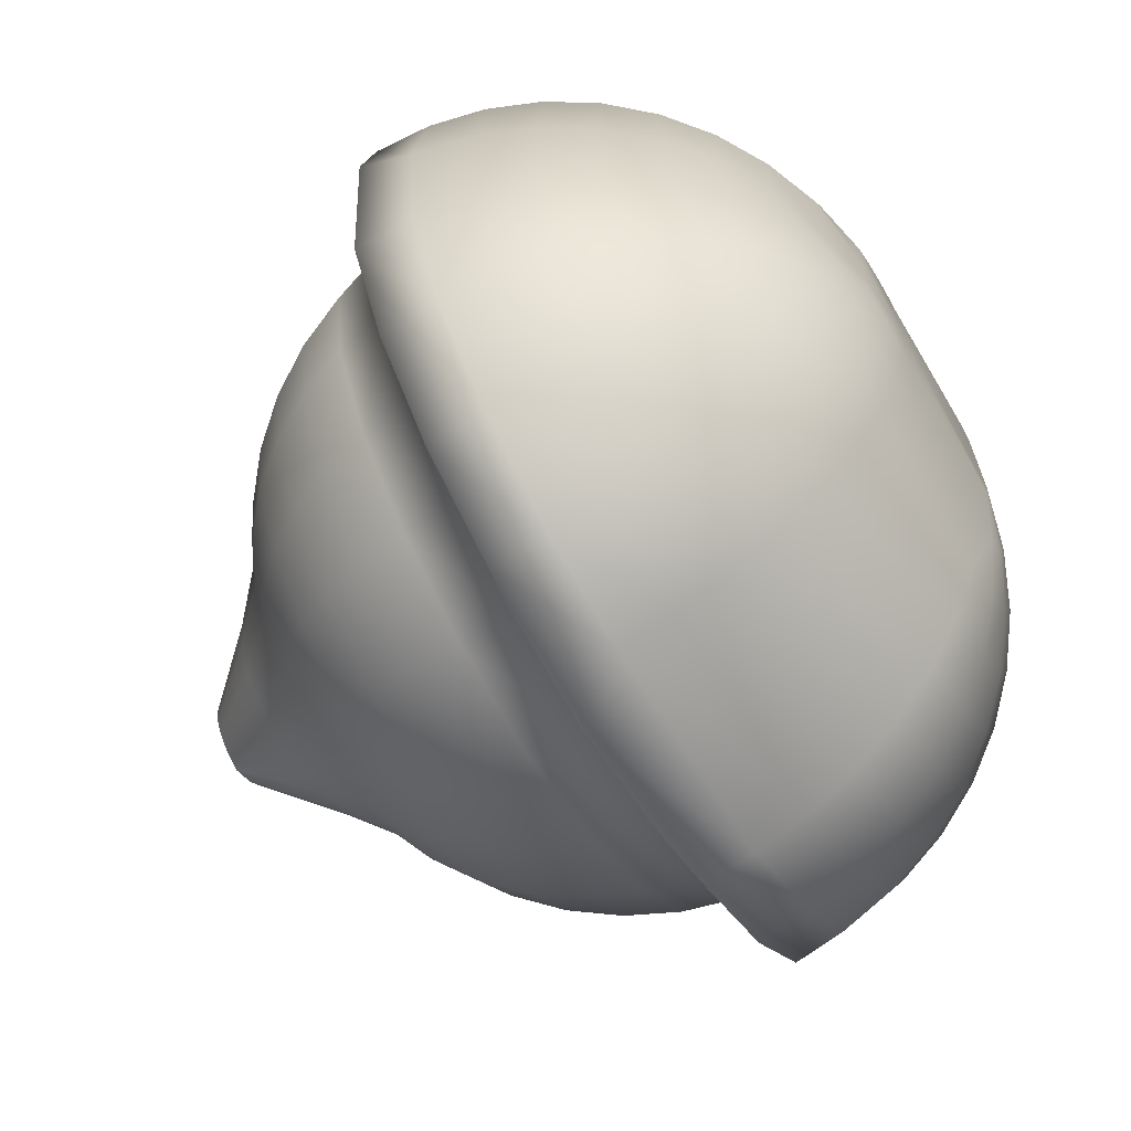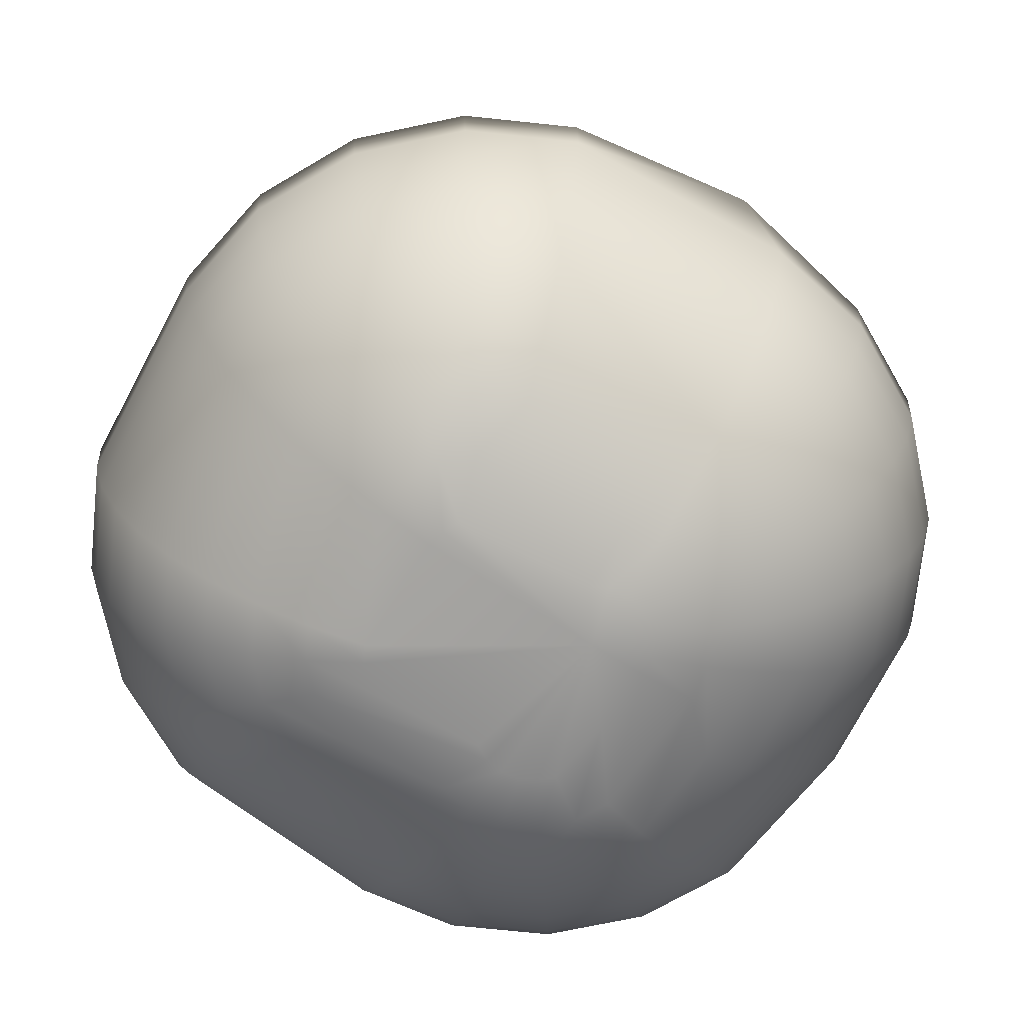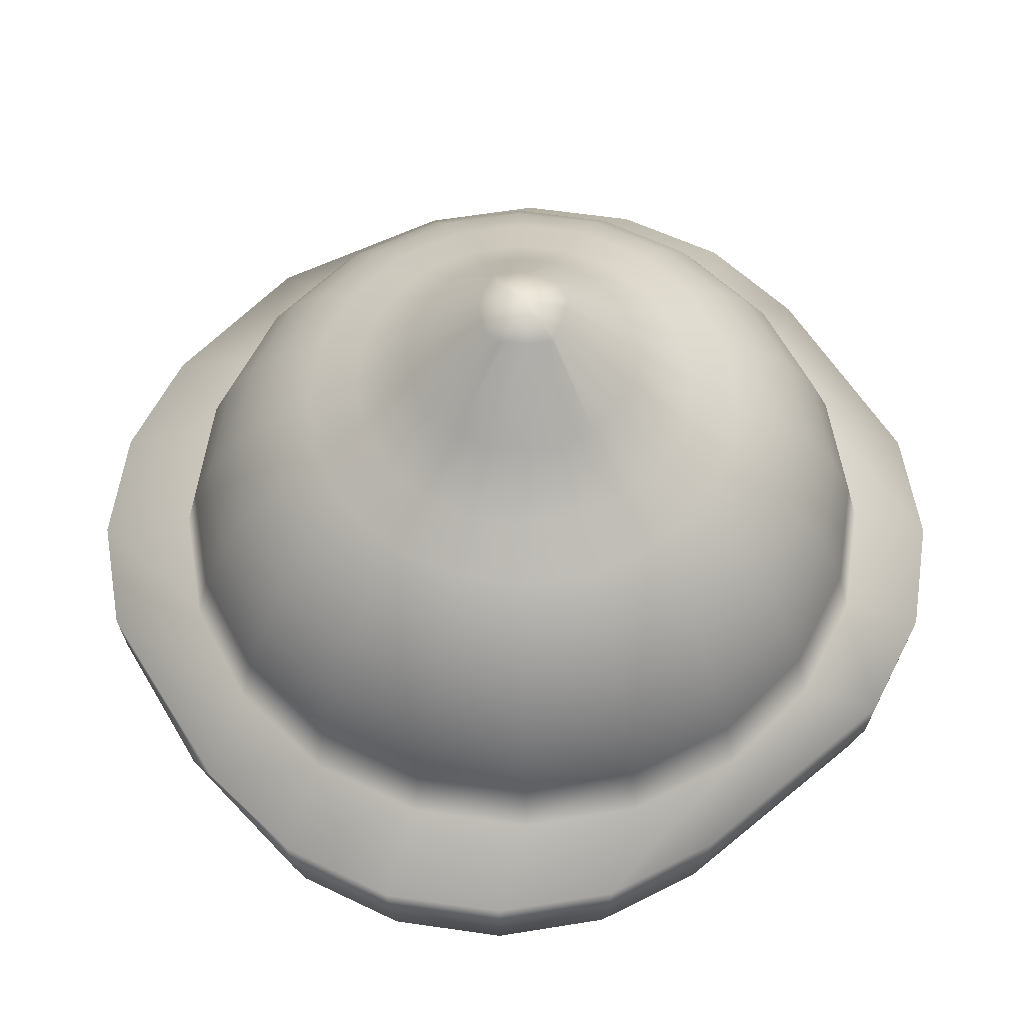
<metadata>
{"format":"obj","ext":"obj","renderer":"f3d","projection":"perspective","resolution":1024,"background":"white","views":[{"elev":-66.8,"azim":-59.2,"up":"+Z"},{"elev":-71.2,"azim":147.0,"up":"+Y"},{"elev":59.3,"azim":-36.5,"up":"+Y"}]}
</metadata>
<code>
g default
v 1.093 1.206 -0.4275
v 1.05 1.206 -0.5119
v 0.3353 1.209 -0.5788
v 0.2509 1.209 -0.6218
v 0.1574 1.209 -0.6367
v 0.06383 1.209 -0.6218
v -0.02056 1.209 -0.5788
v -0.08753 1.209 -0.5119
v -0.1305 1.209 -0.4275
v -0.1453 1.209 -0.3339
v -0.1305 1.209 0.01543
v -0.08753 1.209 0.3691
v -0.02056 1.209 0.4361
v 0.06383 1.209 0.4791
v 0.1574 1.209 0.4939
v 0.2509 1.209 0.4791
v 0.3353 1.209 0.4361
v 1.05 1.206 0.3691
v 1.093 1.206 0.2847
v 1.108 1.206 -0.3339
v 1.374 1.277 -0.5187
v 1.289 1.277 -0.6854
v 1.157 1.277 -0.8177
v 0.3422 1.28 -0.9026
v 0.1574 1.28 -0.9319
v -0.02741 1.28 -0.9026
v -0.1941 1.28 -0.8177
v -0.3264 1.28 -0.6854
v -0.4113 1.28 -0.5187
v -0.4406 1.28 -0.3339
v -0.4113 1.28 0.376
v -0.3264 1.28 0.5427
v -0.1941 1.28 0.675
v -0.02741 1.28 0.7599
v 0.1574 1.28 0.7892
v 0.3422 1.28 0.7599
v 1.157 1.277 0.675
v 1.289 1.277 0.5427
v 1.374 1.277 0.376
v 1.403 1.277 -0.3339
v 1.641 1.393 -0.6054
v 1.516 1.393 -0.8503
v 1.322 1.393 -1.045
v 1.077 1.393 -1.169
v 0.1574 1.396 -1.212
v -0.1141 1.396 -1.169
v -0.359 1.396 -1.045
v -0.5534 1.396 -0.8503
v -0.6781 1.396 -0.6054
v -0.7211 1.396 -0.07811
v -0.6781 1.396 0.4627
v -0.5534 1.396 0.7076
v -0.359 1.396 0.9019
v -0.1141 1.396 1.027
v 0.1574 1.396 1.07
v 1.077 1.393 1.027
v 1.322 1.393 0.9019
v 1.516 1.393 0.7076
v 1.641 1.393 0.4627
v 1.684 1.393 -0.3339
v 1.887 1.552 -0.6854
v 1.725 1.552 -1.002
v 1.474 1.552 -1.254
v 1.157 1.552 -1.416
v 0.1574 1.555 -1.471
v -0.1941 1.555 -1.416
v -0.5112 1.555 -1.254
v -0.7628 1.555 -1.002
v -0.9244 1.555 -0.6854
v -0.98 1.555 -0.07811
v -0.9244 1.555 0.5427
v -0.7628 1.555 0.8597
v -0.5112 1.555 1.111
v -0.1941 1.555 1.273
v 0.1574 1.555 1.329
v 1.157 1.552 1.273
v 1.474 1.552 1.111
v 1.725 1.552 0.8597
v 1.887 1.552 0.5427
v 1.943 1.552 -0.3339
v 2.107 1.749 -0.7568
v 1.912 1.749 -1.138
v 1.61 1.749 -1.441
v 1.228 1.749 -1.635
v 0.1574 1.752 -1.702
v -0.2655 1.752 -1.635
v -0.6469 1.752 -1.441
v -0.9496 1.752 -1.138
v -1.144 1.752 -0.7568
v -1.211 1.752 -0.07811
v -1.144 1.752 0.614
v -0.9496 1.752 0.9955
v -0.6469 1.752 1.298
v -0.2655 1.752 1.493
v 0.1574 1.752 1.559
v 1.228 1.749 1.493
v 1.61 1.749 1.298
v 1.912 1.749 0.9955
v 2.107 1.749 0.614
v 2.174 1.749 -0.3339
v 2.294 1.98 -0.8177
v 2.072 1.98 -1.254
v 1.725 1.98 -1.6
v 1.289 1.98 -1.823
v 0.1574 1.983 -1.899
v -0.3264 1.983 -1.823
v -0.7628 1.983 -1.6
v -1.109 1.983 -1.254
v -1.332 1.983 -0.8177
v -1.408 1.983 -0.07811
v -1.332 1.983 0.675
v -1.109 1.983 1.111
v -0.7628 1.983 1.458
v -0.3264 1.983 1.68
v 0.1574 1.983 1.757
v 1.289 1.98 1.68
v 1.725 1.98 1.458
v 2.072 1.98 1.111
v 2.294 1.98 0.675
v 2.371 1.98 -0.3339
v 2.445 2.239 -0.8667
v 2.2 2.239 -1.347
v 1.819 2.239 -1.729
v 1.338 2.239 -1.974
v 0.1574 2.242 -2.058
v -0.3754 2.242 -1.974
v -0.8561 2.242 -1.729
v -1.238 2.242 -1.347
v -1.482 2.242 -0.8667
v -1.567 2.242 -0.07811
v -1.482 2.242 0.724
v -1.238 2.242 1.205
v -0.8561 2.242 1.586
v -0.3754 2.242 1.831
v 0.1574 2.242 1.915
v 1.338 2.239 1.831
v 1.819 2.239 1.586
v 2.2 2.239 1.205
v 2.445 2.239 0.724
v 2.529 2.239 -0.3339
v 2.556 2.519 -0.9026
v 2.294 2.519 -1.416
v 1.887 2.519 -1.823
v 1.374 2.519 -2.084
v 0.1574 2.522 -2.174
v -0.4113 2.522 -2.084
v -0.9244 2.522 -1.823
v -1.332 2.522 -1.416
v -1.593 2.522 -0.9026
v -1.683 2.522 -0.07811
v -1.593 2.522 0.7599
v -1.332 2.522 1.273
v -0.9244 2.522 1.68
v -0.4113 2.522 1.941
v 0.1574 2.522 2.032
v 1.374 2.519 1.941
v 1.887 2.519 1.68
v 2.294 2.519 1.273
v 2.556 2.519 0.7599
v 2.646 2.519 -0.3339
v 2.623 2.814 -0.9245
v 2.352 2.814 -1.457
v 1.929 2.814 -1.88
v 1.396 2.814 -2.152
v 0.1574 2.818 -2.245
v -0.4332 2.818 -2.152
v -0.966 2.818 -1.88
v -1.389 2.818 -1.457
v -1.66 2.818 -0.9245
v -1.754 2.818 -0.07811
v -1.66 2.818 0.7818
v -1.389 2.818 1.315
v -0.966 2.818 1.737
v -0.4332 2.818 2.009
v 0.1574 2.818 2.102
v 1.396 2.814 2.009
v 1.929 2.814 1.737
v 2.352 2.814 1.315
v 2.623 2.814 0.7818
v 2.717 2.814 -0.3339
v 2.646 3.117 -0.9319
v 2.38 3.094 -1.471
v 1.951 3.094 -1.899
v 1.412 3.094 -2.174
v 0.4266 3.12 -2.334
v -0.4406 3.12 -2.174
v -0.98 3.12 -1.899
v -1.408 3.12 -1.471
v -1.683 3.12 -0.9319
v -1.778 3.12 0.1912
v -1.683 3.12 0.7892
v -1.408 3.12 1.329
v -0.98 3.12 1.757
v -0.4406 3.12 2.032
v 0.1574 3.12 2.126
v 1.403 3.117 2.032
v 1.943 3.117 1.757
v 2.371 3.117 1.329
v 2.646 3.117 0.7892
v 2.74 3.117 -0.3339
v 2.341 3.222 -0.6552
v 2.07 3.222 -1.188
v 1.647 3.222 -1.611
v 1.114 3.222 -1.882
v 0.5237 3.222 -1.976
v -0.0669 3.222 -1.882
v -0.5997 3.222 -1.611
v -1.023 3.222 -1.188
v -1.294 3.222 -0.6552
v -1.388 3.222 -0.06464
v -1.294 3.222 0.526
v -1.023 3.222 1.059
v -0.5997 3.222 1.482
v -0.0669 3.222 1.753
v 0.5237 3.222 1.847
v 1.114 3.222 1.753
v 1.647 3.222 1.482
v 2.07 3.222 1.059
v 2.341 3.222 0.526
v 2.435 3.222 -0.06464
v 2.274 3.517 -0.6333
v 2.013 3.517 -1.146
v 1.605 3.517 -1.554
v 1.092 3.517 -1.815
v 0.5237 3.517 -1.905
v -0.045 3.517 -1.815
v -0.558 3.517 -1.554
v -0.9652 3.517 -1.146
v -1.227 3.517 -0.6333
v -1.317 3.517 -0.06464
v -1.227 3.517 0.5041
v -0.9652 3.517 1.017
v -0.558 3.517 1.424
v -0.045 3.517 1.686
v 0.5237 3.517 1.776
v 1.092 3.517 1.686
v 1.605 3.517 1.424
v 2.013 3.517 1.017
v 2.274 3.517 0.5041
v 2.364 3.517 -0.06464
v 2.163 3.797 -0.5974
v 1.919 3.797 -1.078
v 1.537 3.797 -1.46
v 1.056 3.797 -1.704
v 0.5237 3.797 -1.789
v -0.009088 3.797 -1.704
v -0.4897 3.797 -1.46
v -0.8712 3.797 -1.078
v -1.116 3.797 -0.5974
v -1.2 3.797 -0.06464
v -1.116 3.797 0.4682
v -0.8712 3.797 0.9488
v -0.4897 3.797 1.33
v -0.009088 3.797 1.575
v 0.5237 3.797 1.66
v 1.056 3.797 1.575
v 1.537 3.797 1.33
v 1.919 3.797 0.9488
v 2.163 3.797 0.4682
v 2.248 3.797 -0.06464
v 2.013 4.056 -0.5484
v 1.79 4.056 -0.9848
v 1.444 4.056 -1.331
v 1.007 4.056 -1.554
v 0.5237 4.056 -1.63
v 0.03994 4.056 -1.554
v -0.3965 4.056 -1.331
v -0.7428 4.056 -0.9848
v -0.9652 4.056 -0.5484
v -1.042 4.056 -0.06464
v -0.9652 4.056 0.4191
v -0.7428 4.056 0.8555
v -0.3965 4.056 1.202
v 0.03994 4.056 1.424
v 0.5237 4.056 1.501
v 1.007 4.056 1.424
v 1.444 4.056 1.202
v 1.79 4.056 0.8555
v 2.013 4.056 0.4191
v 2.089 4.056 -0.06464
v 1.825 4.287 -0.4875
v 1.631 4.287 -0.8689
v 1.328 4.287 -1.172
v 0.9465 4.287 -1.366
v 0.5237 4.287 -1.433
v 0.1009 4.287 -1.366
v -0.2806 4.287 -1.172
v -0.5833 4.287 -0.8689
v -0.7776 4.287 -0.4875
v -0.8446 4.287 -0.06464
v -0.7776 4.287 0.3582
v -0.5833 4.287 0.7396
v -0.2806 4.287 1.042
v 0.1009 4.287 1.237
v 0.5237 4.287 1.304
v 0.9465 4.287 1.237
v 1.328 4.287 1.042
v 1.631 4.287 0.7396
v 1.825 4.287 0.3582
v 1.892 4.287 -0.06464
v 1.605 4.484 -0.4161
v 1.444 4.484 -0.7332
v 1.192 4.484 -0.9848
v 0.8752 4.484 -1.146
v 0.5237 4.484 -1.202
v 0.1722 4.484 -1.146
v -0.1448 4.484 -0.9848
v -0.3965 4.484 -0.7332
v -0.558 4.484 -0.4161
v -0.6137 4.484 -0.06464
v -0.558 4.484 0.2868
v -0.3965 4.484 0.6039
v -0.1448 4.484 0.8555
v 0.1722 4.484 1.017
v 0.5237 4.484 1.073
v 0.8752 4.484 1.017
v 1.192 4.484 0.8555
v 1.444 4.484 0.6039
v 1.605 4.484 0.2868
v 1.661 4.484 -0.06464
v 1.359 4.643 -0.3361
v 1.234 4.643 -0.581
v 1.04 4.643 -0.7754
v 0.7952 4.643 -0.9001
v 0.5237 4.643 -0.9431
v 0.2522 4.643 -0.9001
v 0.007335 4.643 -0.7754
v -0.187 4.643 -0.581
v -0.3118 4.643 -0.3361
v -0.3548 4.643 -0.06464
v -0.3118 4.643 0.2068
v -0.187 4.643 0.4517
v 0.007335 4.643 0.6461
v 0.2522 4.643 0.7709
v 0.5237 4.643 0.8139
v 0.7952 4.643 0.7709
v 1.04 4.643 0.6461
v 1.234 4.643 0.4517
v 1.359 4.643 0.2068
v 1.402 4.643 -0.06464
v 1.092 4.906 -0.2494
v 1.007 4.906 -0.4161
v 0.8752 4.906 -0.5484
v 0.7085 4.906 -0.6333
v 0.5237 4.906 -0.6626
v 0.3389 4.906 -0.6333
v 0.1722 4.906 -0.5484
v 0.03994 4.906 -0.4161
v -0.045 4.906 -0.2494
v -0.07426 4.906 -0.06464
v -0.045 4.906 0.1201
v 0.03994 4.906 0.2868
v 0.1722 4.906 0.4191
v 0.3389 4.906 0.5041
v 0.5237 4.906 0.5333
v 0.7085 4.906 0.5041
v 0.8752 4.906 0.4191
v 1.007 4.906 0.2868
v 1.092 4.906 0.1201
v 1.122 4.906 -0.06464
v 0.7404 5.299 -0.1129
v 0.6974 5.299 -0.1973
v 0.6304 5.299 -0.2643
v 0.546 5.299 -0.3073
v 0.5237 5.299 -0.3221
v 0.4938 5.299 -0.3073
v 0.4094 5.299 -0.2643
v 0.3425 5.299 -0.1973
v 0.2995 5.299 -0.1129
v 0.2846 5.299 -0.06464
v 0.2995 5.299 0.0289
v 0.3425 5.299 0.05307
v 0.4094 5.299 0.12
v 0.4938 5.299 0.163
v 0.5237 5.299 0.1779
v 0.546 5.299 0.163
v 0.6304 5.299 0.12
v 0.6974 5.299 0.05307
v 0.7404 5.299 0.0289
v 0.7552 5.299 -0.06464
v 0.1574 1.185 -0.3339
v 0.5237 5.375 -0.06464
g pSphere1
f 1 2 22 21
f 2 3 23 22
f 3 4 24 23
f 4 5 25 24
f 5 6 26 25
f 6 7 27 26
f 7 8 28 27
f 8 9 29 28
f 9 10 30 29
f 10 11 31 30
f 11 12 32 31
f 12 13 33 32
f 13 14 34 33
f 14 15 35 34
f 15 16 36 35
f 16 17 37 36
f 17 18 38 37
f 18 19 39 38
f 19 20 40 39
f 20 1 21 40
f 21 22 42 41
f 22 23 43 42
f 23 24 44 43
f 24 25 45 44
f 25 26 46 45
f 26 27 47 46
f 27 28 48 47
f 28 29 49 48
f 29 30 50 49
f 30 31 51 50
f 31 32 52 51
f 32 33 53 52
f 33 34 54 53
f 34 35 55 54
f 35 36 56 55
f 36 37 57 56
f 37 38 58 57
f 38 39 59 58
f 39 40 60 59
f 40 21 41 60
f 41 42 62 61
f 42 43 63 62
f 43 44 64 63
f 44 45 65 64
f 45 46 66 65
f 46 47 67 66
f 47 48 68 67
f 48 49 69 68
f 49 50 70 69
f 50 51 71 70
f 51 52 72 71
f 52 53 73 72
f 53 54 74 73
f 54 55 75 74
f 55 56 76 75
f 56 57 77 76
f 57 58 78 77
f 58 59 79 78
f 59 60 80 79
f 60 41 61 80
f 61 62 82 81
f 62 63 83 82
f 63 64 84 83
f 64 65 85 84
f 65 66 86 85
f 66 67 87 86
f 67 68 88 87
f 68 69 89 88
f 69 70 90 89
f 70 71 91 90
f 71 72 92 91
f 72 73 93 92
f 73 74 94 93
f 74 75 95 94
f 75 76 96 95
f 76 77 97 96
f 77 78 98 97
f 78 79 99 98
f 79 80 100 99
f 80 61 81 100
f 81 82 102 101
f 82 83 103 102
f 83 84 104 103
f 84 85 105 104
f 85 86 106 105
f 86 87 107 106
f 87 88 108 107
f 88 89 109 108
f 89 90 110 109
f 90 91 111 110
f 91 92 112 111
f 92 93 113 112
f 93 94 114 113
f 94 95 115 114
f 95 96 116 115
f 96 97 117 116
f 97 98 118 117
f 98 99 119 118
f 99 100 120 119
f 100 81 101 120
f 101 102 122 121
f 102 103 123 122
f 103 104 124 123
f 104 105 125 124
f 105 106 126 125
f 106 107 127 126
f 107 108 128 127
f 108 109 129 128
f 109 110 130 129
f 110 111 131 130
f 111 112 132 131
f 112 113 133 132
f 113 114 134 133
f 114 115 135 134
f 115 116 136 135
f 116 117 137 136
f 117 118 138 137
f 118 119 139 138
f 119 120 140 139
f 120 101 121 140
f 121 122 142 141
f 122 123 143 142
f 123 124 144 143
f 124 125 145 144
f 125 126 146 145
f 126 127 147 146
f 127 128 148 147
f 128 129 149 148
f 129 130 150 149
f 130 131 151 150
f 131 132 152 151
f 132 133 153 152
f 133 134 154 153
f 134 135 155 154
f 135 136 156 155
f 136 137 157 156
f 137 138 158 157
f 138 139 159 158
f 139 140 160 159
f 140 121 141 160
f 141 142 162 161
f 142 143 163 162
f 143 144 164 163
f 144 145 165 164
f 145 146 166 165
f 146 147 167 166
f 147 148 168 167
f 148 149 169 168
f 149 150 170 169
f 150 151 171 170
f 151 152 172 171
f 152 153 173 172
f 153 154 174 173
f 154 155 175 174
f 155 156 176 175
f 156 157 177 176
f 157 158 178 177
f 158 159 179 178
f 159 160 180 179
f 160 141 161 180
f 161 162 182 181
f 162 163 183 182
f 163 164 184 183
f 164 165 185 184
f 165 166 186 185
f 166 167 187 186
f 167 168 188 187
f 168 169 189 188
f 169 170 190 189
f 170 171 191 190
f 171 172 192 191
f 172 173 193 192
f 173 174 194 193
f 174 175 195 194
f 175 176 196 195
f 176 177 197 196
f 177 178 198 197
f 178 179 199 198
f 179 180 200 199
f 180 161 181 200
f 181 182 202 201
f 182 183 203 202
f 183 184 204 203
f 184 185 205 204
f 185 186 206 205
f 186 187 207 206
f 187 188 208 207
f 188 189 209 208
f 189 190 210 209
f 190 191 211 210
f 191 192 212 211
f 192 193 213 212
f 193 194 214 213
f 194 195 215 214
f 195 196 216 215
f 196 197 217 216
f 197 198 218 217
f 198 199 219 218
f 199 200 220 219
f 200 181 201 220
f 201 202 222 221
f 202 203 223 222
f 203 204 224 223
f 204 205 225 224
f 205 206 226 225
f 206 207 227 226
f 207 208 228 227
f 208 209 229 228
f 209 210 230 229
f 210 211 231 230
f 211 212 232 231
f 212 213 233 232
f 213 214 234 233
f 214 215 235 234
f 215 216 236 235
f 216 217 237 236
f 217 218 238 237
f 218 219 239 238
f 219 220 240 239
f 220 201 221 240
f 221 222 242 241
f 222 223 243 242
f 223 224 244 243
f 224 225 245 244
f 225 226 246 245
f 226 227 247 246
f 227 228 248 247
f 228 229 249 248
f 229 230 250 249
f 230 231 251 250
f 231 232 252 251
f 232 233 253 252
f 233 234 254 253
f 234 235 255 254
f 235 236 256 255
f 236 237 257 256
f 237 238 258 257
f 238 239 259 258
f 239 240 260 259
f 240 221 241 260
f 241 242 262 261
f 242 243 263 262
f 243 244 264 263
f 244 245 265 264
f 245 246 266 265
f 246 247 267 266
f 247 248 268 267
f 248 249 269 268
f 249 250 270 269
f 250 251 271 270
f 251 252 272 271
f 252 253 273 272
f 253 254 274 273
f 254 255 275 274
f 255 256 276 275
f 256 257 277 276
f 257 258 278 277
f 258 259 279 278
f 259 260 280 279
f 260 241 261 280
f 261 262 282 281
f 262 263 283 282
f 263 264 284 283
f 264 265 285 284
f 265 266 286 285
f 266 267 287 286
f 267 268 288 287
f 268 269 289 288
f 269 270 290 289
f 270 271 291 290
f 271 272 292 291
f 272 273 293 292
f 273 274 294 293
f 274 275 295 294
f 275 276 296 295
f 276 277 297 296
f 277 278 298 297
f 278 279 299 298
f 279 280 300 299
f 280 261 281 300
f 281 282 302 301
f 282 283 303 302
f 283 284 304 303
f 284 285 305 304
f 285 286 306 305
f 286 287 307 306
f 287 288 308 307
f 288 289 309 308
f 289 290 310 309
f 290 291 311 310
f 291 292 312 311
f 292 293 313 312
f 293 294 314 313
f 294 295 315 314
f 295 296 316 315
f 296 297 317 316
f 297 298 318 317
f 298 299 319 318
f 299 300 320 319
f 300 281 301 320
f 301 302 322 321
f 302 303 323 322
f 303 304 324 323
f 304 305 325 324
f 305 306 326 325
f 306 307 327 326
f 307 308 328 327
f 308 309 329 328
f 309 310 330 329
f 310 311 331 330
f 311 312 332 331
f 312 313 333 332
f 313 314 334 333
f 314 315 335 334
f 315 316 336 335
f 316 317 337 336
f 317 318 338 337
f 318 319 339 338
f 319 320 340 339
f 320 301 321 340
f 321 322 342 341
f 322 323 343 342
f 323 324 344 343
f 324 325 345 344
f 325 326 346 345
f 326 327 347 346
f 327 328 348 347
f 328 329 349 348
f 329 330 350 349
f 330 331 351 350
f 331 332 352 351
f 332 333 353 352
f 333 334 354 353
f 334 335 355 354
f 335 336 356 355
f 336 337 357 356
f 337 338 358 357
f 338 339 359 358
f 339 340 360 359
f 340 321 341 360
f 341 342 362 361
f 342 343 363 362
f 343 344 364 363
f 344 345 365 364
f 345 346 366 365
f 346 347 367 366
f 347 348 368 367
f 348 349 369 368
f 349 350 370 369
f 350 351 371 370
f 351 352 372 371
f 352 353 373 372
f 353 354 374 373
f 354 355 375 374
f 355 356 376 375
f 356 357 377 376
f 357 358 378 377
f 358 359 379 378
f 359 360 380 379
f 360 341 361 380
f 2 1 381
f 3 2 381
f 4 3 381
f 5 4 381
f 6 5 381
f 7 6 381
f 8 7 381
f 9 8 381
f 10 9 381
f 11 10 381
f 12 11 381
f 13 12 381
f 14 13 381
f 15 14 381
f 16 15 381
f 17 16 381
f 18 17 381
f 19 18 381
f 20 19 381
f 1 20 381
f 361 362 382
f 362 363 382
f 363 364 382
f 364 365 382
f 365 366 382
f 366 367 382
f 367 368 382
f 368 369 382
f 369 370 382
f 370 371 382
f 371 372 382
f 372 373 382
f 373 374 382
f 374 375 382
f 375 376 382
f 376 377 382
f 377 378 382
f 378 379 382
f 379 380 382
f 380 361 382

</code>
